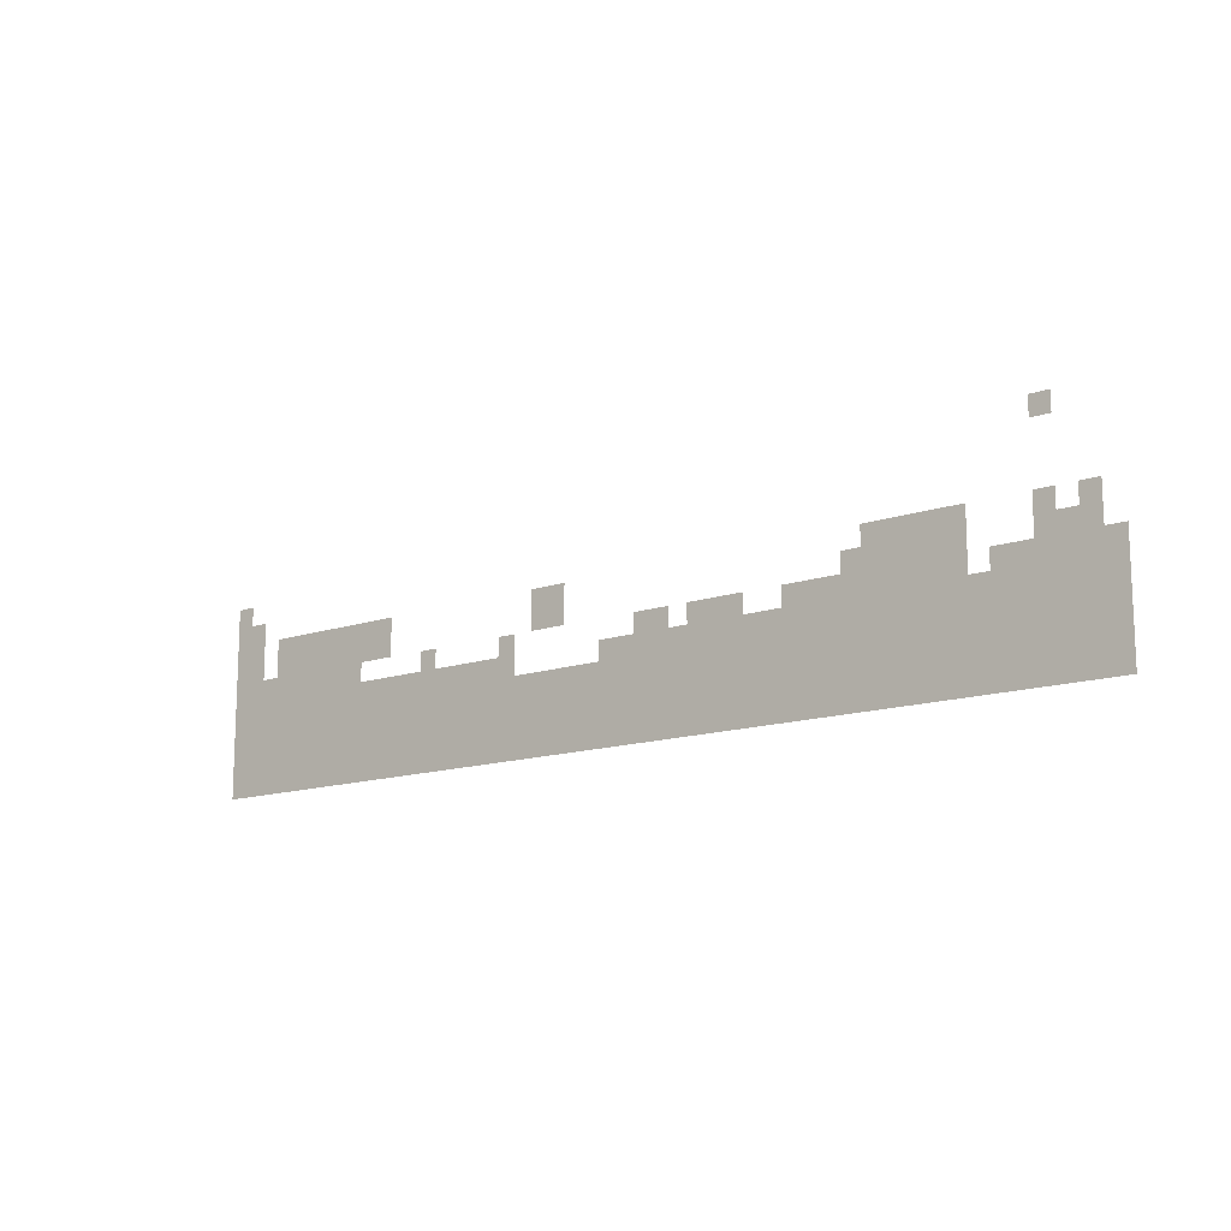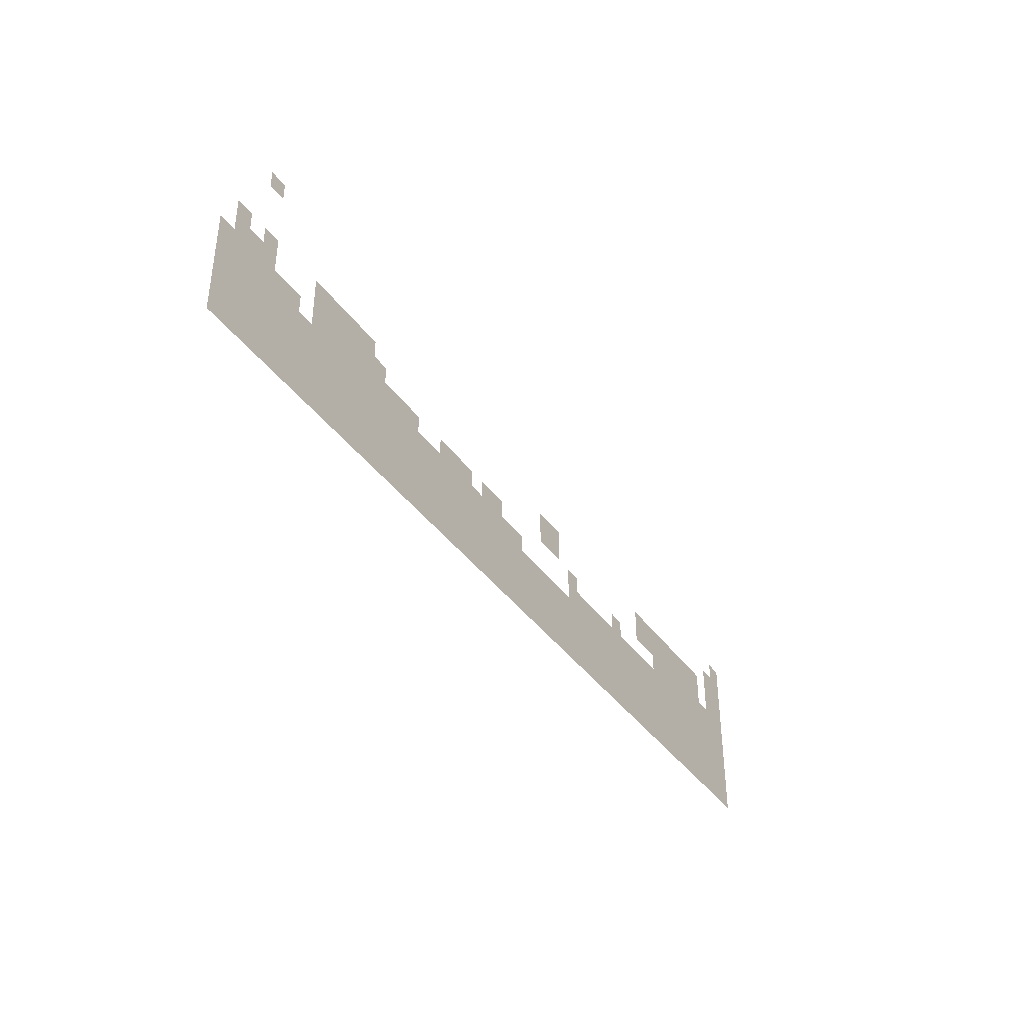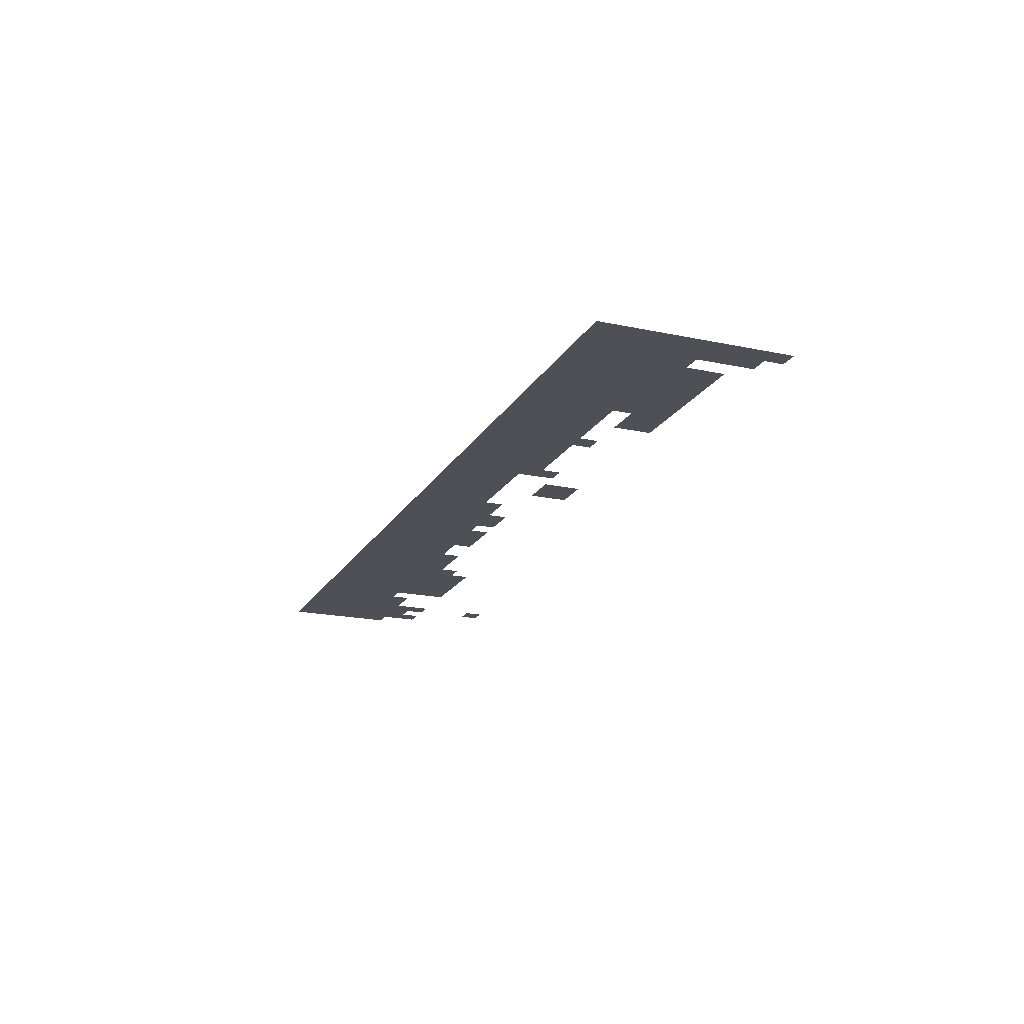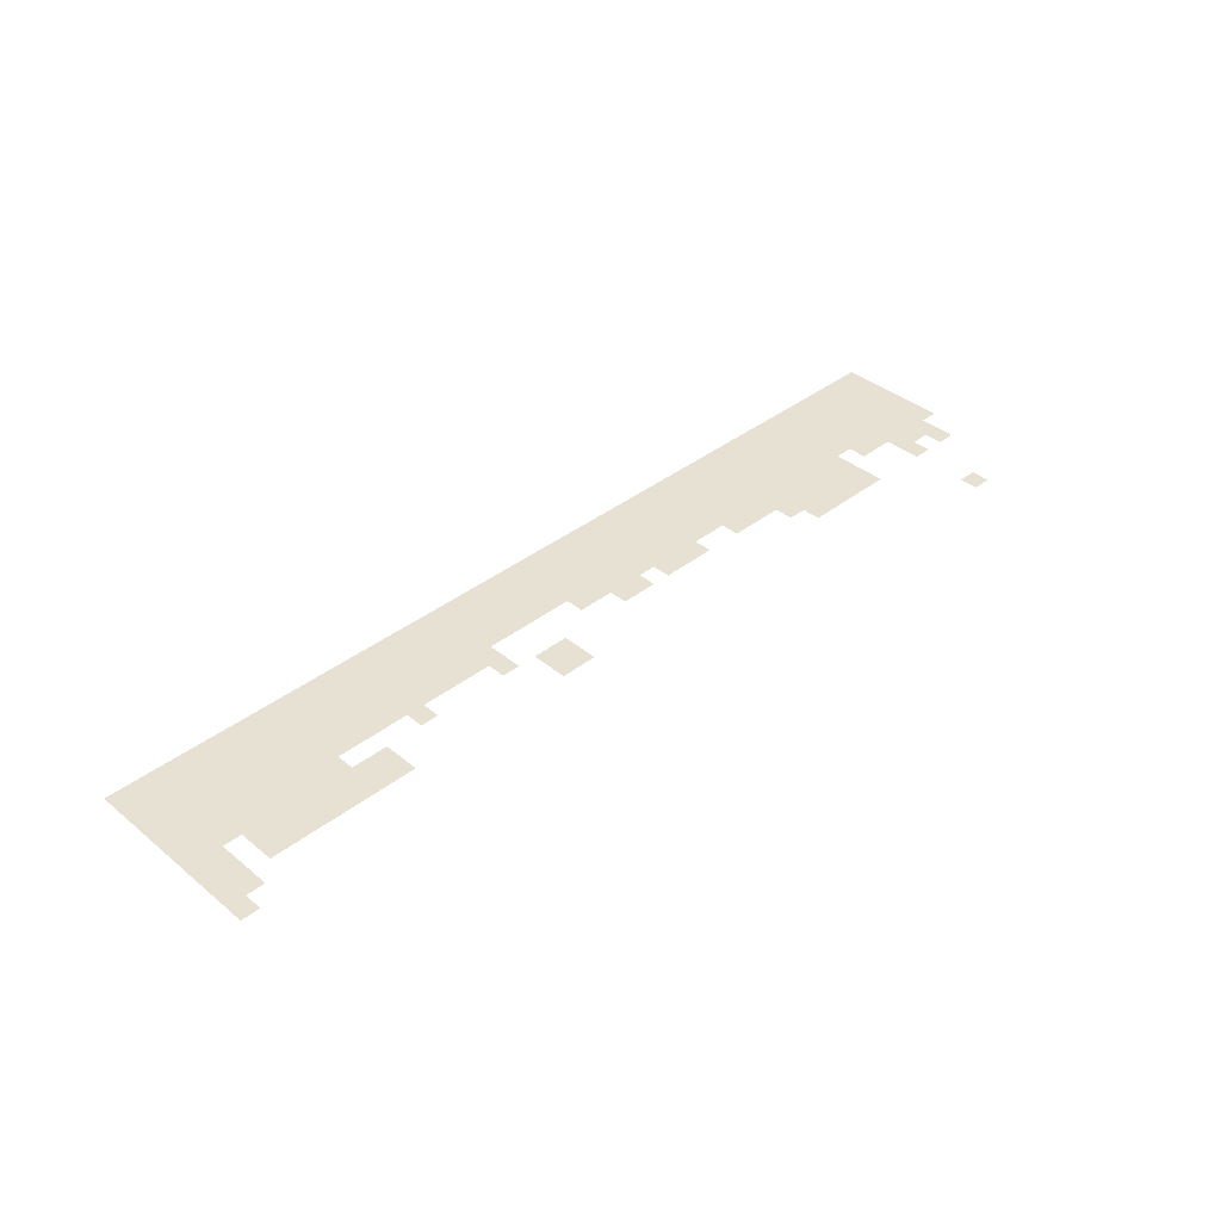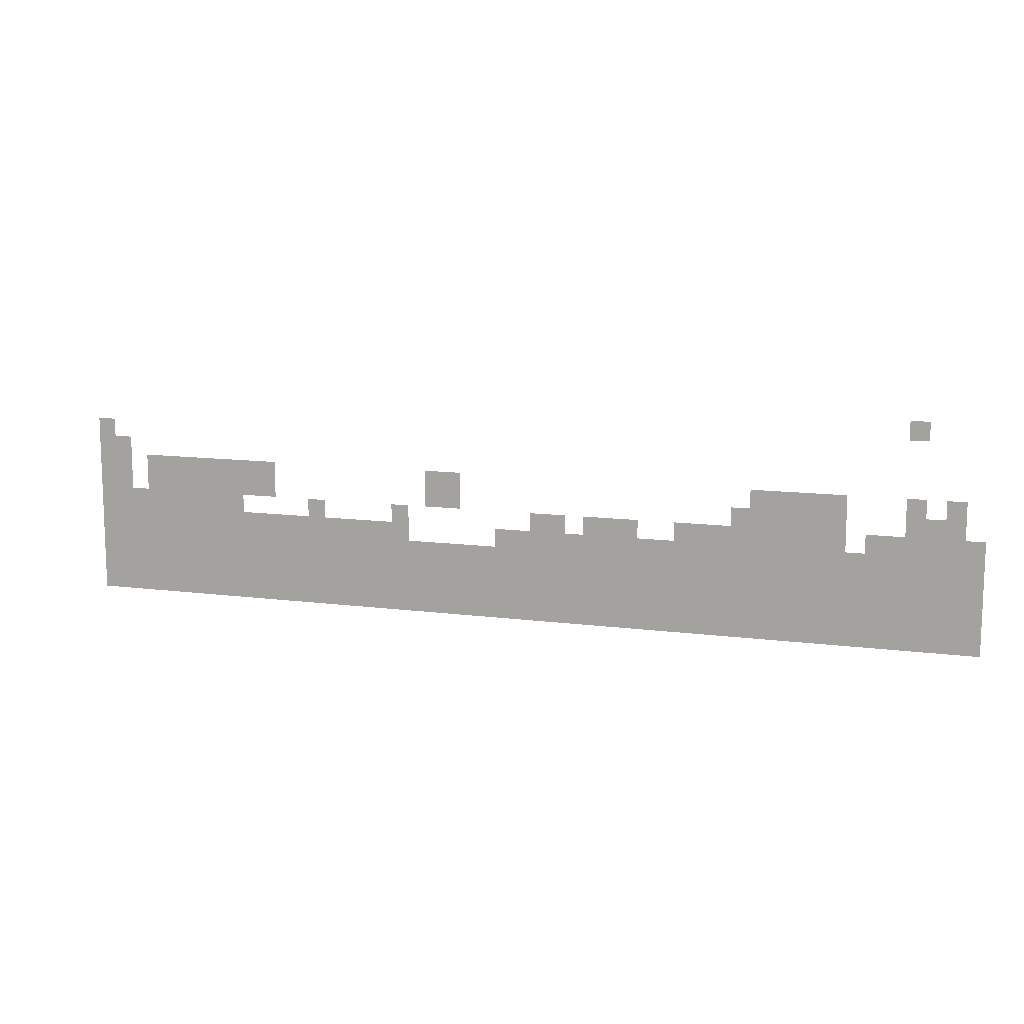
<metadata>
{"format":"obj","ext":"obj","renderer":"f3d","projection":"perspective","resolution":1024,"background":"white","views":[{"elev":-13.6,"azim":-141.9,"up":"+Y"},{"elev":-39.4,"azim":-58.1,"up":"+Y"},{"elev":-19.3,"azim":68.2,"up":"+Z"},{"elev":38.7,"azim":135.8,"up":"+Z"},{"elev":11.9,"azim":-162.7,"up":"+Y"}]}
</metadata>
<code>
v -5888 -4992 0
v -6016 -4992 0
v -6016 -4864 0
v -5888 -4864 0
v 0 -5248 0
v -128 -5248 0
v -128 -5120 0
v 0 -5120 0
v 0 -5376 0
v -128 -5376 0
v -256 -5376 0
v -256 -5248 0
v 0 -5504 0
v -128 -5504 0
v -256 -5504 0
v -384 -5504 0
v -512 -5504 0
v -512 -5376 0
v -384 -5376 0
v -640 -5504 0
v -640 -5376 0
v -768 -5504 0
v -768 -5376 0
v -896 -5504 0
v -896 -5376 0
v -1024 -5504 0
v -1024 -5376 0
v -1152 -5504 0
v -1152 -5376 0
v -1280 -5504 0
v -1280 -5376 0
v -1408 -5504 0
v -1408 -5376 0
v -2560 -5504 0
v -2688 -5504 0
v -2688 -5376 0
v -2560 -5376 0
v -2816 -5504 0
v -2816 -5376 0
v -4864 -5504 0
v -4992 -5504 0
v -4992 -5376 0
v -4864 -5376 0
v -5120 -5504 0
v -5120 -5376 0
v -5248 -5504 0
v -5248 -5376 0
v -5376 -5504 0
v -5376 -5376 0
v -5504 -5504 0
v -5504 -5376 0
v -5888 -5504 0
v -6016 -5504 0
v -6016 -5376 0
v -5888 -5376 0
v -6144 -5504 0
v -6272 -5504 0
v -6272 -5376 0
v -6144 -5376 0
v 0 -5632 0
v -128 -5632 0
v -256 -5632 0
v -384 -5632 0
v -512 -5632 0
v -640 -5632 0
v -768 -5632 0
v -896 -5632 0
v -1024 -5632 0
v -1152 -5632 0
v -1280 -5632 0
v -1408 -5632 0
v -2560 -5632 0
v -2688 -5632 0
v -2816 -5632 0
v -4736 -5632 0
v -4864 -5632 0
v -4736 -5504 0
v -4992 -5632 0
v -5120 -5632 0
v -5248 -5632 0
v -5376 -5632 0
v -5504 -5632 0
v -5888 -5632 0
v -6016 -5632 0
v -6144 -5632 0
v -6272 -5632 0
v 0 -5760 0
v -128 -5760 0
v -256 -5760 0
v -384 -5760 0
v -512 -5760 0
v -640 -5760 0
v -768 -5760 0
v -896 -5760 0
v -1024 -5760 0
v -1152 -5760 0
v -1664 -5760 0
v -1792 -5760 0
v -1792 -5632 0
v -1664 -5632 0
v -2304 -5760 0
v -2432 -5760 0
v -2432 -5632 0
v -2304 -5632 0
v -3328 -5760 0
v -3456 -5760 0
v -3456 -5632 0
v -3328 -5632 0
v -3584 -5760 0
v -3584 -5632 0
v -3712 -5760 0
v -3840 -5760 0
v -3840 -5632 0
v -3712 -5632 0
v -3968 -5760 0
v -3968 -5632 0
v -4096 -5760 0
v -4096 -5632 0
v -4352 -5760 0
v -4480 -5760 0
v -4480 -5632 0
v -4352 -5632 0
v -4608 -5760 0
v -4608 -5632 0
v -4736 -5760 0
v -4864 -5760 0
v -4992 -5760 0
v -5120 -5760 0
v -5248 -5760 0
v -5376 -5760 0
v -5504 -5760 0
v -5632 -5760 0
v -5760 -5760 0
v -5760 -5632 0
v -5632 -5632 0
v -5888 -5760 0
v -6016 -5760 0
v -6144 -5760 0
v -6272 -5760 0
v -6400 -5760 0
v -6400 -5632 0
v 0 -5888 0
v -128 -5888 0
v -256 -5888 0
v -384 -5888 0
v -512 -5888 0
v -640 -5888 0
v -768 -5888 0
v -896 -5888 0
v -1024 -5888 0
v -1152 -5888 0
v -1280 -5888 0
v -1280 -5760 0
v -1408 -5888 0
v -1408 -5760 0
v -1536 -5888 0
v -1536 -5760 0
v -1664 -5888 0
v -1792 -5888 0
v -1920 -5888 0
v -1920 -5760 0
v -2048 -5888 0
v -2048 -5760 0
v -2176 -5888 0
v -2176 -5760 0
v -2304 -5888 0
v -2432 -5888 0
v -3072 -5888 0
v -3200 -5888 0
v -3200 -5760 0
v -3072 -5760 0
v -3328 -5888 0
v -3456 -5888 0
v -3584 -5888 0
v -3712 -5888 0
v -3840 -5888 0
v -3968 -5888 0
v -4096 -5888 0
v -4224 -5888 0
v -4224 -5760 0
v -4352 -5888 0
v -4480 -5888 0
v -4608 -5888 0
v -4736 -5888 0
v -4864 -5888 0
v -4992 -5888 0
v -5120 -5888 0
v -5248 -5888 0
v -5376 -5888 0
v -5504 -5888 0
v -5632 -5888 0
v -5760 -5888 0
v -5888 -5888 0
v -6016 -5888 0
v -6144 -5888 0
v -6272 -5888 0
v -6400 -5888 0
v 0 -6016 0
v -128 -6016 0
v -256 -6016 0
v -384 -6016 0
v -512 -6016 0
v -640 -6016 0
v -768 -6016 0
v -896 -6016 0
v -1024 -6016 0
v -1152 -6016 0
v -1280 -6016 0
v -1408 -6016 0
v -1536 -6016 0
v -1664 -6016 0
v -1792 -6016 0
v -1920 -6016 0
v -2048 -6016 0
v -2176 -6016 0
v -2304 -6016 0
v -2432 -6016 0
v -2560 -6016 0
v -2560 -5888 0
v -2688 -6016 0
v -2688 -5888 0
v -2816 -6016 0
v -2816 -5888 0
v -2944 -6016 0
v -2944 -5888 0
v -3072 -6016 0
v -3200 -6016 0
v -3328 -6016 0
v -3456 -6016 0
v -3584 -6016 0
v -3712 -6016 0
v -3840 -6016 0
v -3968 -6016 0
v -4096 -6016 0
v -4224 -6016 0
v -4352 -6016 0
v -4480 -6016 0
v -4608 -6016 0
v -4736 -6016 0
v -4864 -6016 0
v -4992 -6016 0
v -5120 -6016 0
v -5248 -6016 0
v -5376 -6016 0
v -5504 -6016 0
v -5632 -6016 0
v -5760 -6016 0
v -5888 -6016 0
v -6016 -6016 0
v -6144 -6016 0
v -6272 -6016 0
v -6400 -6016 0
v 0 -6144 0
v -128 -6144 0
v -256 -6144 0
v -384 -6144 0
v -512 -6144 0
v -640 -6144 0
v -768 -6144 0
v -896 -6144 0
v -1024 -6144 0
v -1152 -6144 0
v -1280 -6144 0
v -1408 -6144 0
v -1536 -6144 0
v -1664 -6144 0
v -1792 -6144 0
v -1920 -6144 0
v -2048 -6144 0
v -2176 -6144 0
v -2304 -6144 0
v -2432 -6144 0
v -2560 -6144 0
v -2688 -6144 0
v -2816 -6144 0
v -2944 -6144 0
v -3072 -6144 0
v -3200 -6144 0
v -3328 -6144 0
v -3456 -6144 0
v -3584 -6144 0
v -3712 -6144 0
v -3840 -6144 0
v -3968 -6144 0
v -4096 -6144 0
v -4224 -6144 0
v -4352 -6144 0
v -4480 -6144 0
v -4608 -6144 0
v -4736 -6144 0
v -4864 -6144 0
v -4992 -6144 0
v -5120 -6144 0
v -5248 -6144 0
v -5376 -6144 0
v -5504 -6144 0
v -5632 -6144 0
v -5760 -6144 0
v -5888 -6144 0
v -6016 -6144 0
v -6144 -6144 0
v -6272 -6144 0
v -6400 -6144 0
v 0 -6272 0
v -128 -6272 0
v -256 -6272 0
v -384 -6272 0
v -512 -6272 0
v -640 -6272 0
v -768 -6272 0
v -896 -6272 0
v -1024 -6272 0
v -1152 -6272 0
v -1280 -6272 0
v -1408 -6272 0
v -1536 -6272 0
v -1664 -6272 0
v -1792 -6272 0
v -1920 -6272 0
v -2048 -6272 0
v -2176 -6272 0
v -2304 -6272 0
v -2432 -6272 0
v -2560 -6272 0
v -2688 -6272 0
v -2816 -6272 0
v -2944 -6272 0
v -3072 -6272 0
v -3200 -6272 0
v -3328 -6272 0
v -3456 -6272 0
v -3584 -6272 0
v -3712 -6272 0
v -3840 -6272 0
v -3968 -6272 0
v -4096 -6272 0
v -4224 -6272 0
v -4352 -6272 0
v -4480 -6272 0
v -4608 -6272 0
v -4736 -6272 0
v -4864 -6272 0
v -4992 -6272 0
v -5120 -6272 0
v -5248 -6272 0
v -5376 -6272 0
v -5504 -6272 0
v -5632 -6272 0
v -5760 -6272 0
v -5888 -6272 0
v -6016 -6272 0
v -6144 -6272 0
v -6272 -6272 0
v -6400 -6272 0
v 0 -6400 0
v -128 -6400 0
v -256 -6400 0
v -384 -6400 0
v -512 -6400 0
v -640 -6400 0
v -768 -6400 0
v -896 -6400 0
v -1024 -6400 0
v -1152 -6400 0
v -1280 -6400 0
v -1408 -6400 0
v -1536 -6400 0
v -1664 -6400 0
v -1792 -6400 0
v -1920 -6400 0
v -2048 -6400 0
v -2176 -6400 0
v -2304 -6400 0
v -2432 -6400 0
v -2560 -6400 0
v -2688 -6400 0
v -2816 -6400 0
v -2944 -6400 0
v -3072 -6400 0
v -3200 -6400 0
v -3328 -6400 0
v -3456 -6400 0
v -3584 -6400 0
v -3712 -6400 0
v -3840 -6400 0
v -3968 -6400 0
v -4096 -6400 0
v -4224 -6400 0
v -4352 -6400 0
v -4480 -6400 0
v -4608 -6400 0
v -4736 -6400 0
v -4864 -6400 0
v -4992 -6400 0
v -5120 -6400 0
v -5248 -6400 0
v -5376 -6400 0
v -5504 -6400 0
v -5632 -6400 0
v -5760 -6400 0
v -5888 -6400 0
v -6016 -6400 0
v -6144 -6400 0
v -6272 -6400 0
v -6400 -6400 0
g mesh_0001
f 1 2 3 4
f 5 6 7 8
f 9 10 6 5
f 10 11 12 6
f 13 14 10 9
f 14 15 11 10
f 16 17 18 19
f 17 20 21 18
f 20 22 23 21
f 22 24 25 23
f 24 26 27 25
f 26 28 29 27
f 28 30 31 29
f 30 32 33 31
f 34 35 36 37
f 35 38 39 36
f 40 41 42 43
f 41 44 45 42
f 44 46 47 45
f 46 48 49 47
f 48 50 51 49
f 52 53 54 55
f 56 57 58 59
f 60 61 14 13
f 61 62 15 14
f 63 64 17 16
f 64 65 20 17
f 65 66 22 20
f 66 67 24 22
f 67 68 26 24
f 68 69 28 26
f 69 70 30 28
f 70 71 32 30
f 72 73 35 34
f 73 74 38 35
f 75 76 40 77
f 76 78 41 40
f 78 79 44 41
f 79 80 46 44
f 80 81 48 46
f 81 82 50 48
f 83 84 53 52
f 84 85 56 53
f 85 86 57 56
f 87 88 61 60
f 88 89 62 61
f 89 90 63 62
f 90 91 64 63
f 91 92 65 64
f 92 93 66 65
f 93 94 67 66
f 94 95 68 67
f 95 96 69 68
f 97 98 99 100
f 101 102 103 104
f 105 106 107 108
f 106 109 110 107
f 111 112 113 114
f 112 115 116 113
f 115 117 118 116
f 119 120 121 122
f 120 123 124 121
f 123 125 75 124
f 125 126 76 75
f 126 127 78 76
f 127 128 79 78
f 128 129 80 79
f 129 130 81 80
f 130 131 82 81
f 132 133 134 135
f 133 136 83 134
f 136 137 84 83
f 137 138 85 84
f 138 139 86 85
f 139 140 141 86
f 142 143 88 87
f 143 144 89 88
f 144 145 90 89
f 145 146 91 90
f 146 147 92 91
f 147 148 93 92
f 148 149 94 93
f 149 150 95 94
f 150 151 96 95
f 151 152 153 96
f 152 154 155 153
f 154 156 157 155
f 156 158 97 157
f 158 159 98 97
f 159 160 161 98
f 160 162 163 161
f 162 164 165 163
f 164 166 101 165
f 166 167 102 101
f 168 169 170 171
f 169 172 105 170
f 172 173 106 105
f 173 174 109 106
f 174 175 111 109
f 175 176 112 111
f 176 177 115 112
f 177 178 117 115
f 178 179 180 117
f 179 181 119 180
f 181 182 120 119
f 182 183 123 120
f 183 184 125 123
f 184 185 126 125
f 185 186 127 126
f 186 187 128 127
f 187 188 129 128
f 188 189 130 129
f 189 190 131 130
f 190 191 132 131
f 191 192 133 132
f 192 193 136 133
f 193 194 137 136
f 194 195 138 137
f 195 196 139 138
f 196 197 140 139
f 198 199 143 142
f 199 200 144 143
f 200 201 145 144
f 201 202 146 145
f 202 203 147 146
f 203 204 148 147
f 204 205 149 148
f 205 206 150 149
f 206 207 151 150
f 207 208 152 151
f 208 209 154 152
f 209 210 156 154
f 210 211 158 156
f 211 212 159 158
f 212 213 160 159
f 213 214 162 160
f 214 215 164 162
f 215 216 166 164
f 216 217 167 166
f 217 218 219 167
f 218 220 221 219
f 220 222 223 221
f 222 224 225 223
f 224 226 168 225
f 226 227 169 168
f 227 228 172 169
f 228 229 173 172
f 229 230 174 173
f 230 231 175 174
f 231 232 176 175
f 232 233 177 176
f 233 234 178 177
f 234 235 179 178
f 235 236 181 179
f 236 237 182 181
f 237 238 183 182
f 238 239 184 183
f 239 240 185 184
f 240 241 186 185
f 241 242 187 186
f 242 243 188 187
f 243 244 189 188
f 244 245 190 189
f 245 246 191 190
f 246 247 192 191
f 247 248 193 192
f 248 249 194 193
f 249 250 195 194
f 250 251 196 195
f 251 252 197 196
f 253 254 199 198
f 254 255 200 199
f 255 256 201 200
f 256 257 202 201
f 257 258 203 202
f 258 259 204 203
f 259 260 205 204
f 260 261 206 205
f 261 262 207 206
f 262 263 208 207
f 263 264 209 208
f 264 265 210 209
f 265 266 211 210
f 266 267 212 211
f 267 268 213 212
f 268 269 214 213
f 269 270 215 214
f 270 271 216 215
f 271 272 217 216
f 272 273 218 217
f 273 274 220 218
f 274 275 222 220
f 275 276 224 222
f 276 277 226 224
f 277 278 227 226
f 278 279 228 227
f 279 280 229 228
f 280 281 230 229
f 281 282 231 230
f 282 283 232 231
f 283 284 233 232
f 284 285 234 233
f 285 286 235 234
f 286 287 236 235
f 287 288 237 236
f 288 289 238 237
f 289 290 239 238
f 290 291 240 239
f 291 292 241 240
f 292 293 242 241
f 293 294 243 242
f 294 295 244 243
f 295 296 245 244
f 296 297 246 245
f 297 298 247 246
f 298 299 248 247
f 299 300 249 248
f 300 301 250 249
f 301 302 251 250
f 302 303 252 251
f 304 305 254 253
f 305 306 255 254
f 306 307 256 255
f 307 308 257 256
f 308 309 258 257
f 309 310 259 258
f 310 311 260 259
f 311 312 261 260
f 312 313 262 261
f 313 314 263 262
f 314 315 264 263
f 315 316 265 264
f 316 317 266 265
f 317 318 267 266
f 318 319 268 267
f 319 320 269 268
f 320 321 270 269
f 321 322 271 270
f 322 323 272 271
f 323 324 273 272
f 324 325 274 273
f 325 326 275 274
f 326 327 276 275
f 327 328 277 276
f 328 329 278 277
f 329 330 279 278
f 330 331 280 279
f 331 332 281 280
f 332 333 282 281
f 333 334 283 282
f 334 335 284 283
f 335 336 285 284
f 336 337 286 285
f 337 338 287 286
f 338 339 288 287
f 339 340 289 288
f 340 341 290 289
f 341 342 291 290
f 342 343 292 291
f 343 344 293 292
f 344 345 294 293
f 345 346 295 294
f 346 347 296 295
f 347 348 297 296
f 348 349 298 297
f 349 350 299 298
f 350 351 300 299
f 351 352 301 300
f 352 353 302 301
f 353 354 303 302
f 355 356 305 304
f 356 357 306 305
f 357 358 307 306
f 358 359 308 307
f 359 360 309 308
f 360 361 310 309
f 361 362 311 310
f 362 363 312 311
f 363 364 313 312
f 364 365 314 313
f 365 366 315 314
f 366 367 316 315
f 367 368 317 316
f 368 369 318 317
f 369 370 319 318
f 370 371 320 319
f 371 372 321 320
f 372 373 322 321
f 373 374 323 322
f 374 375 324 323
f 375 376 325 324
f 376 377 326 325
f 377 378 327 326
f 378 379 328 327
f 379 380 329 328
f 380 381 330 329
f 381 382 331 330
f 382 383 332 331
f 383 384 333 332
f 384 385 334 333
f 385 386 335 334
f 386 387 336 335
f 387 388 337 336
f 388 389 338 337
f 389 390 339 338
f 390 391 340 339
f 391 392 341 340
f 392 393 342 341
f 393 394 343 342
f 394 395 344 343
f 395 396 345 344
f 396 397 346 345
f 397 398 347 346
f 398 399 348 347
f 399 400 349 348
f 400 401 350 349
f 401 402 351 350
f 402 403 352 351
f 403 404 353 352
f 404 405 354 353

</code>
